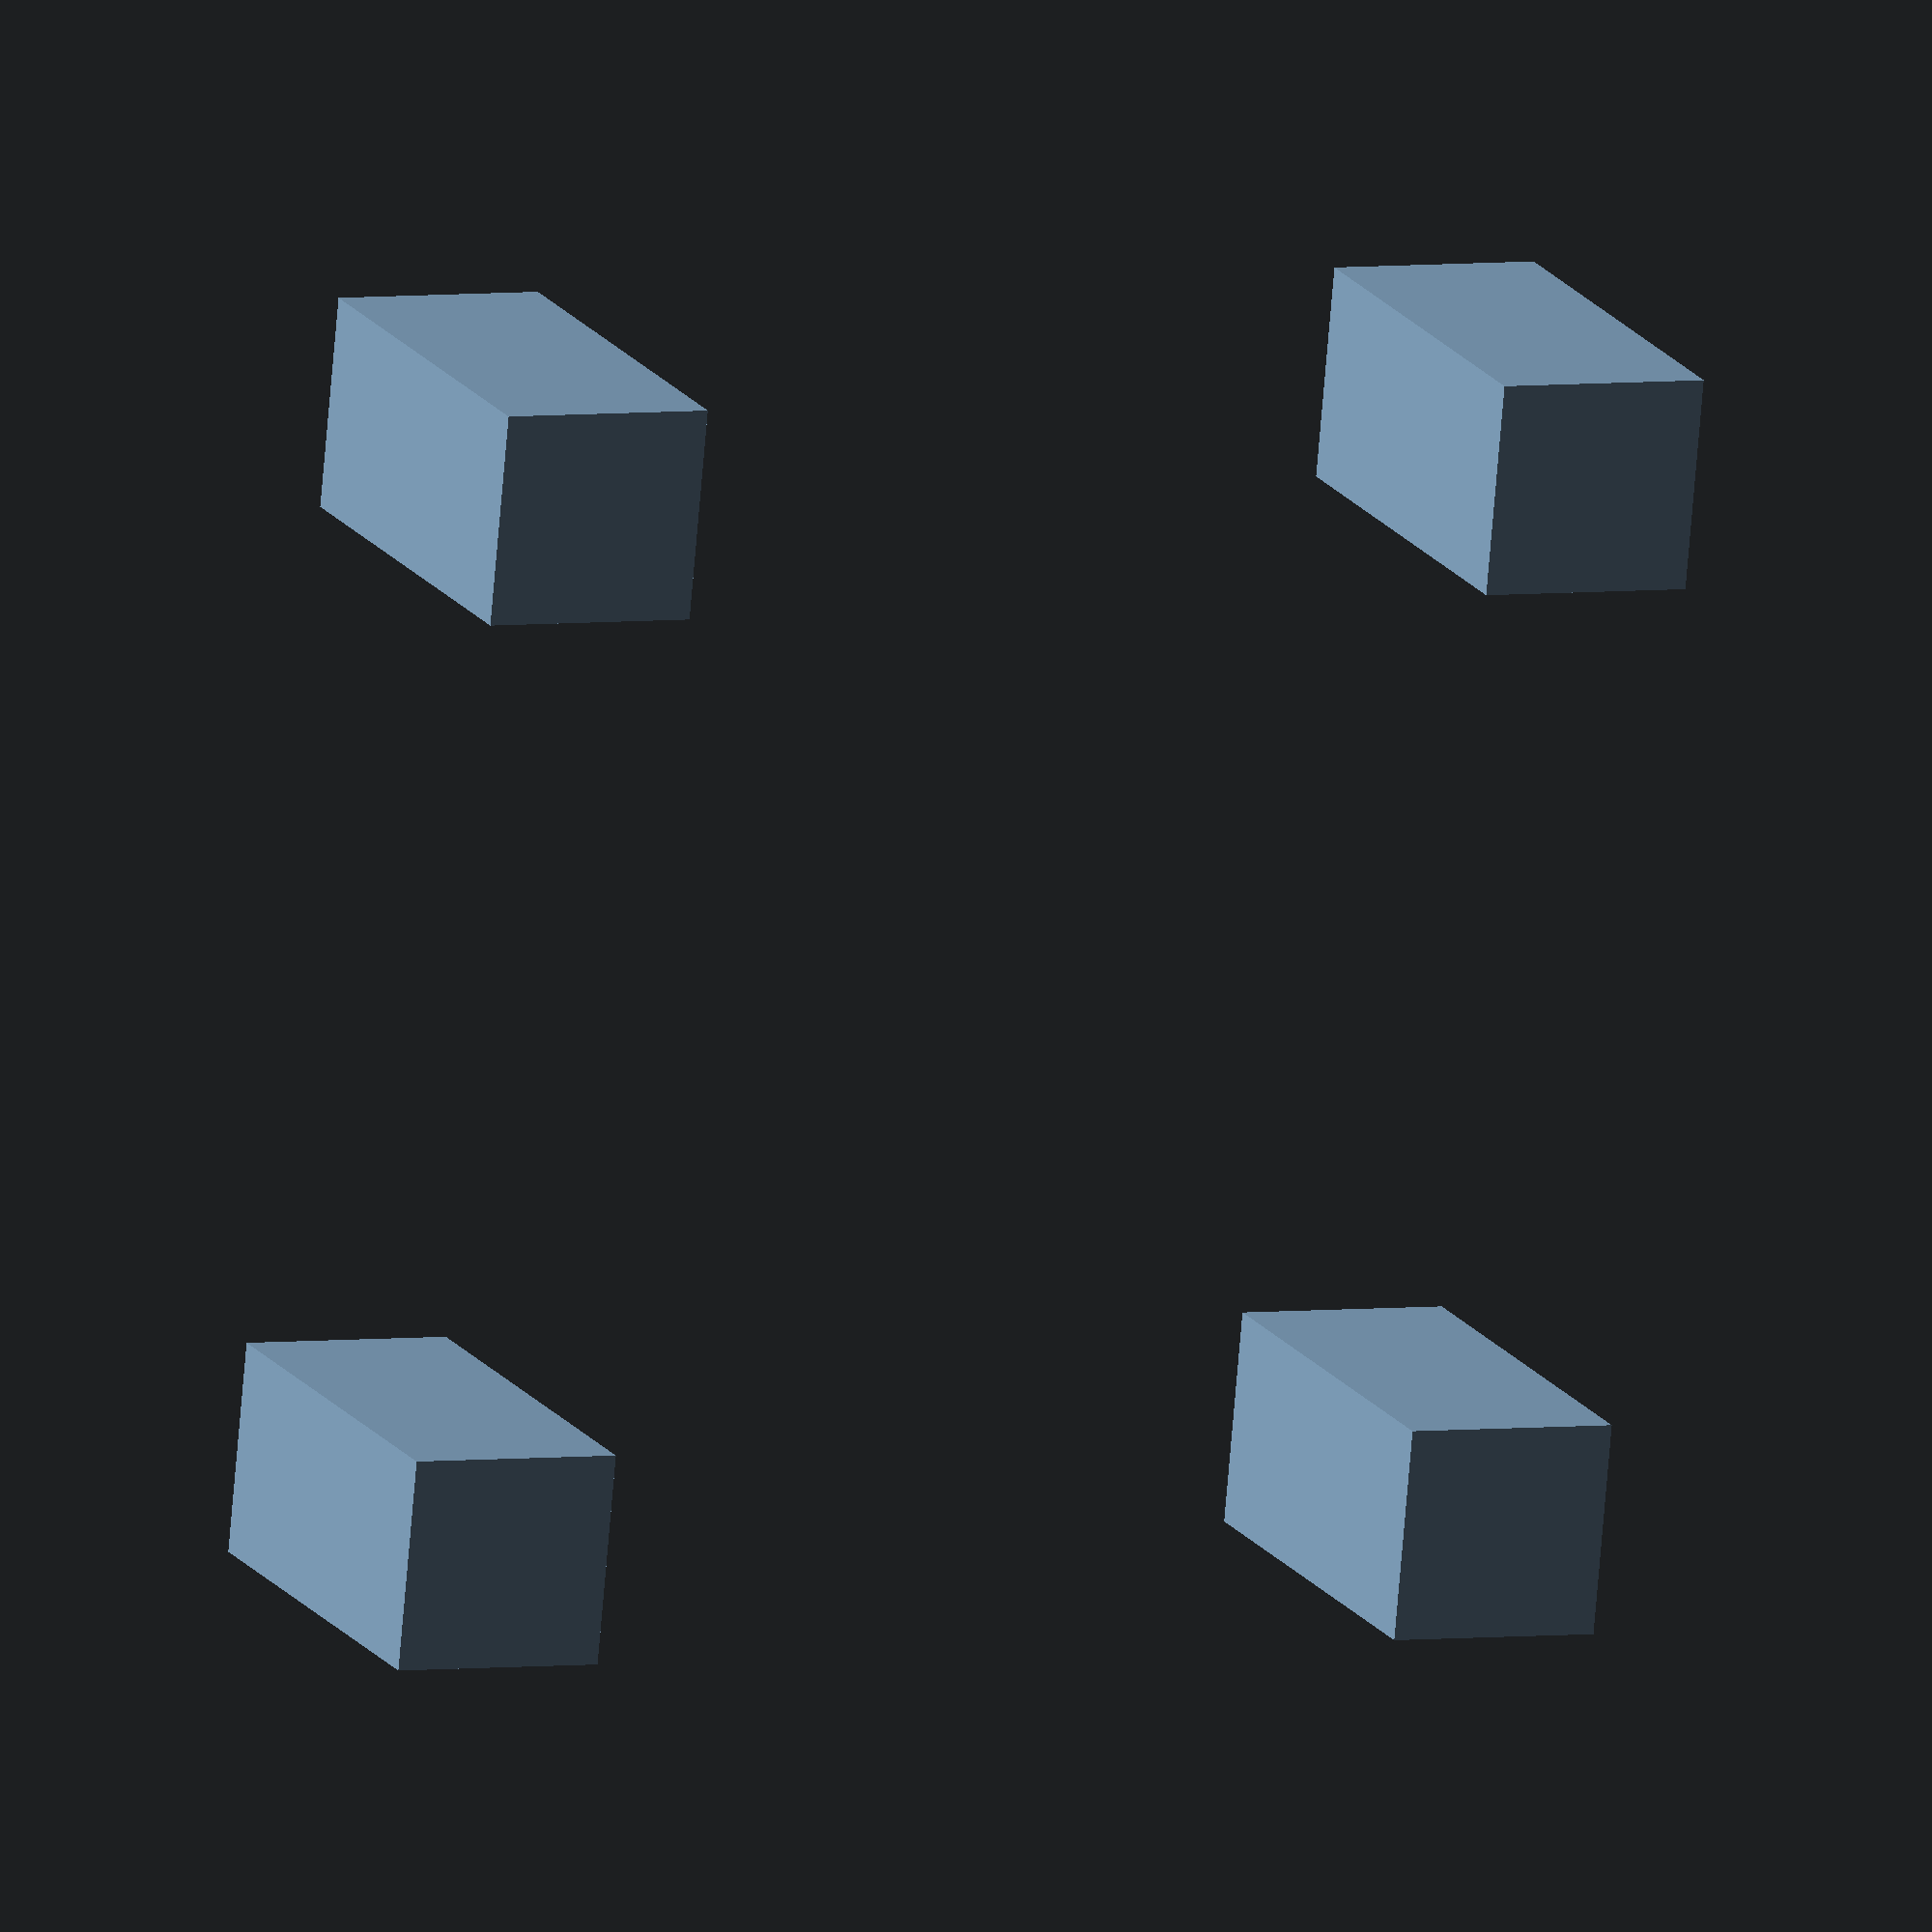
<openscad>
translate([-12,0,-12])//we can use negative values only in translate function not in other like cube or sphere.

cube([4,8,4]);
translate([8,0,-12])
cube([4,8,4]);
translate([8,0,8])
cube([4,8,4]);
translate([-12,0,8])
cube([4,8,4]);

</openscad>
<views>
elev=356.0 azim=257.8 roll=246.4 proj=o view=wireframe
</views>
